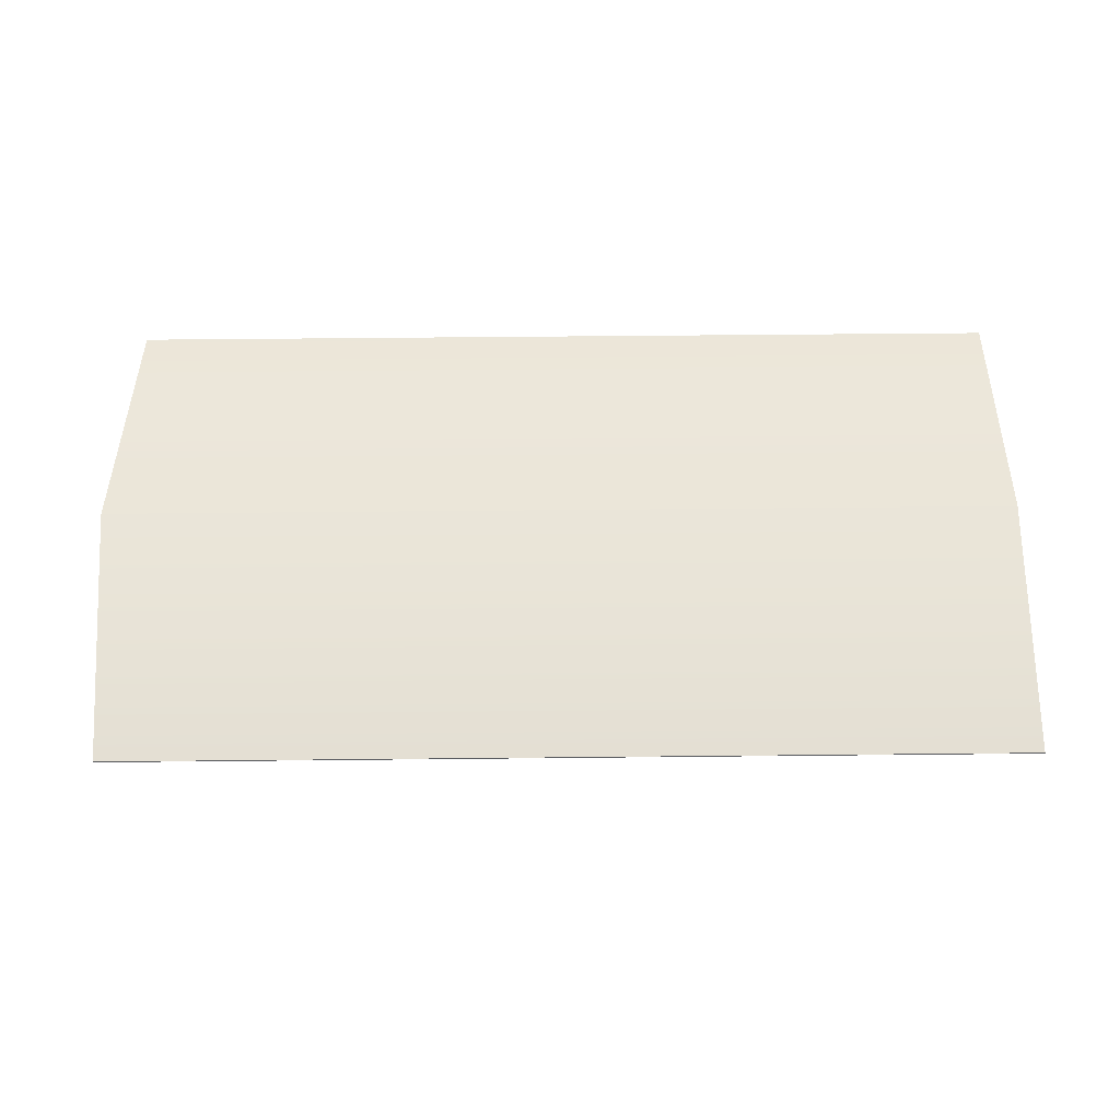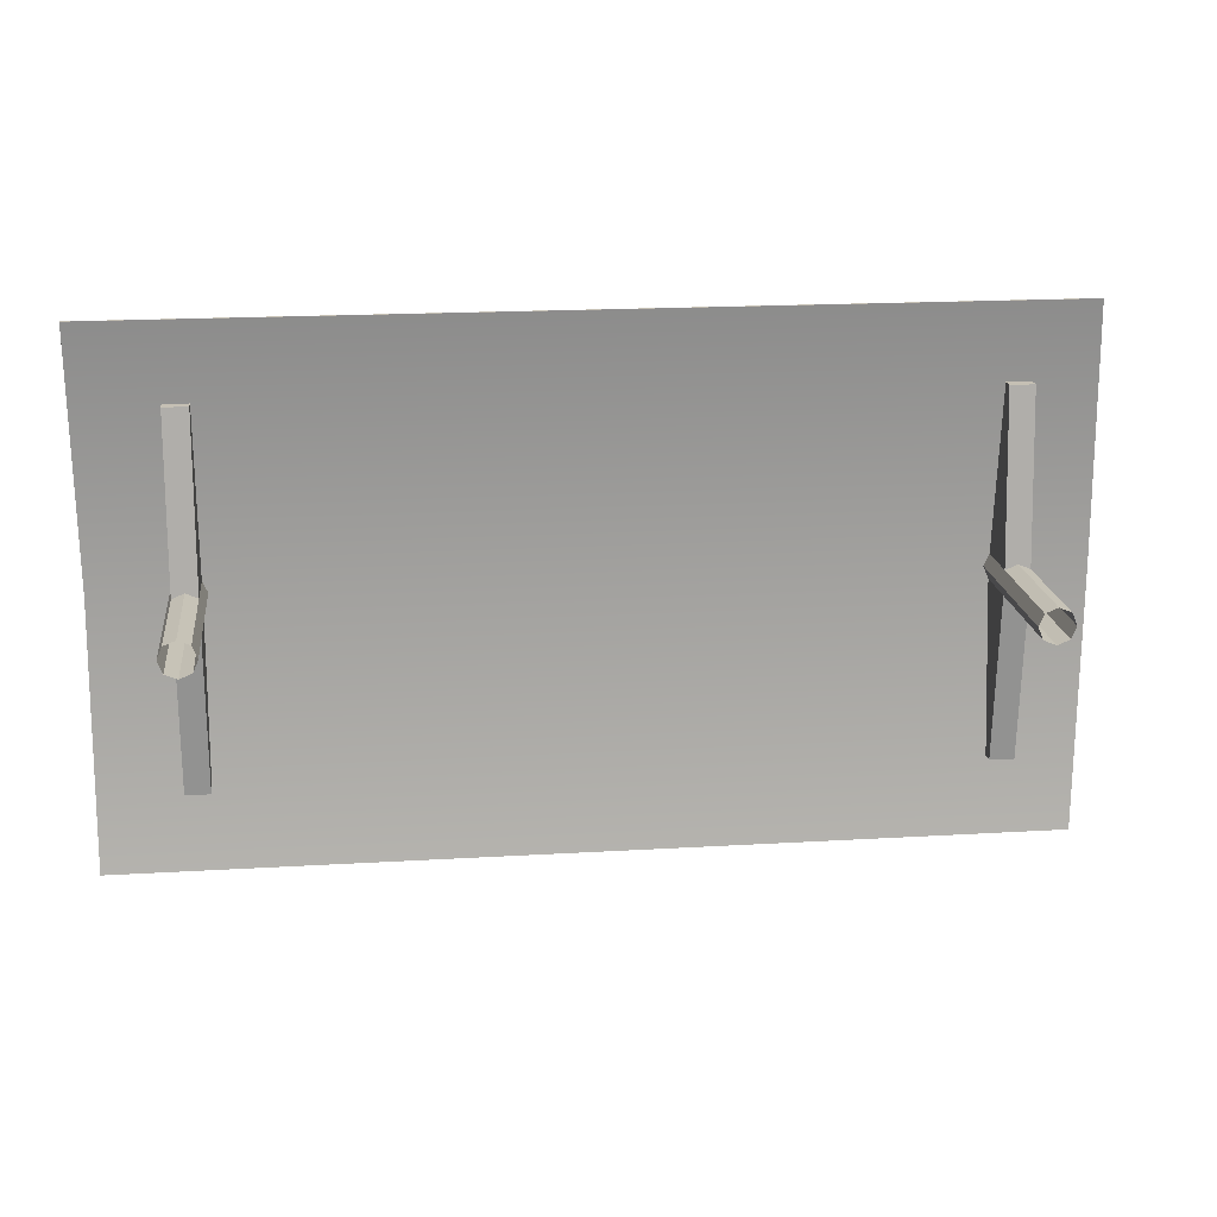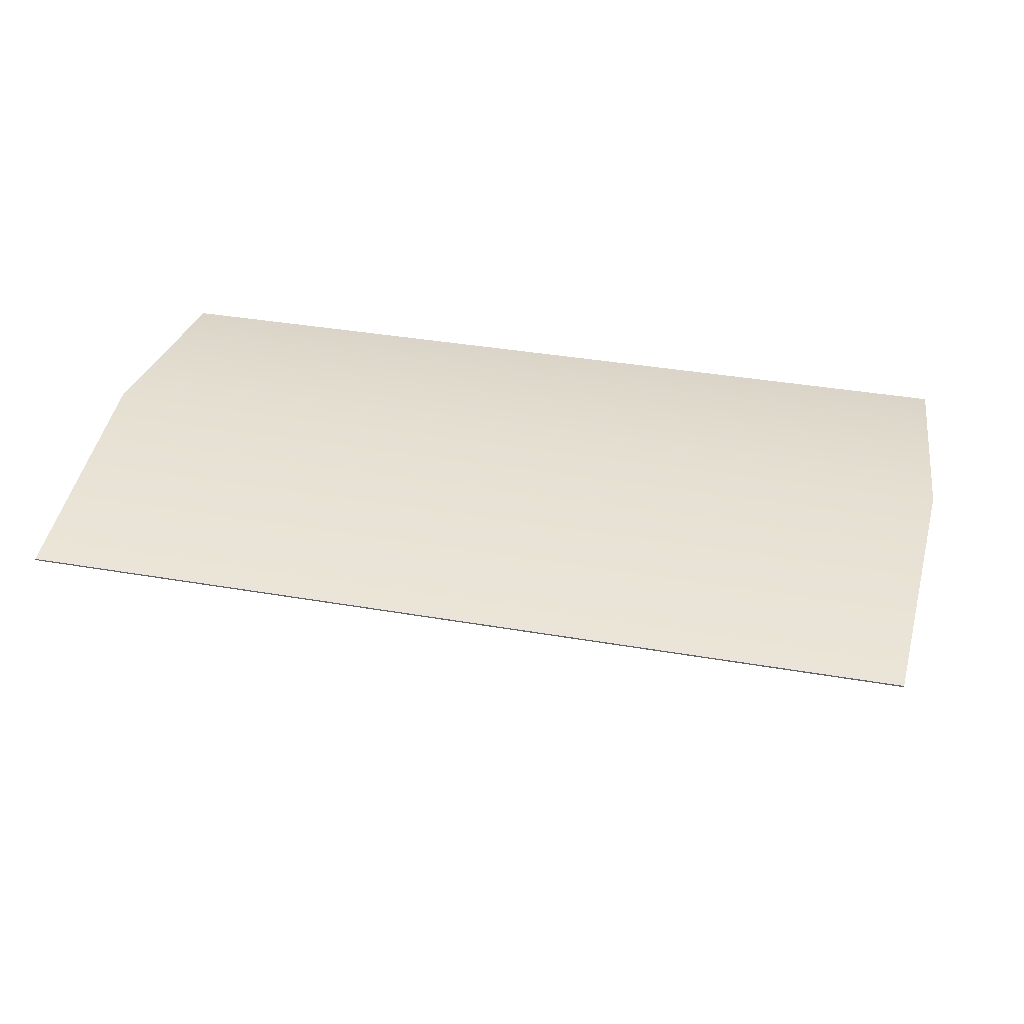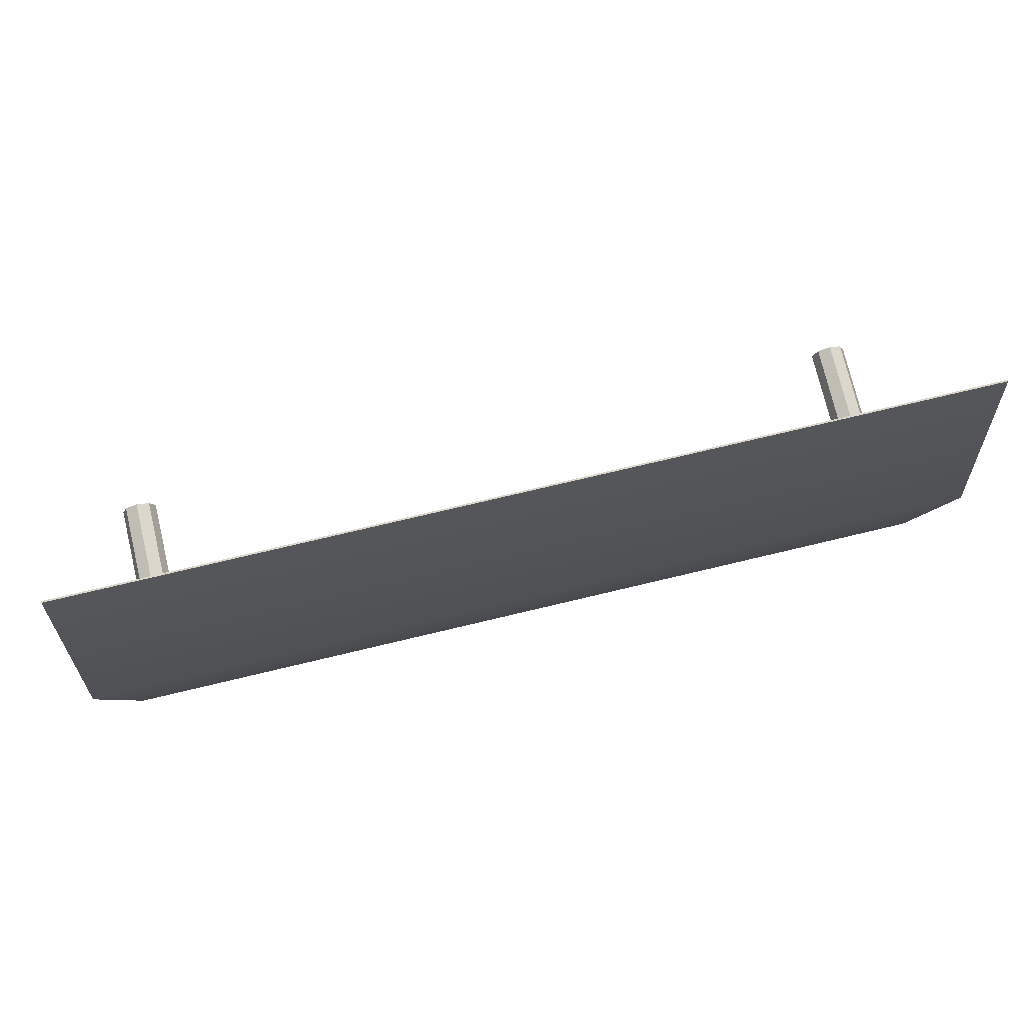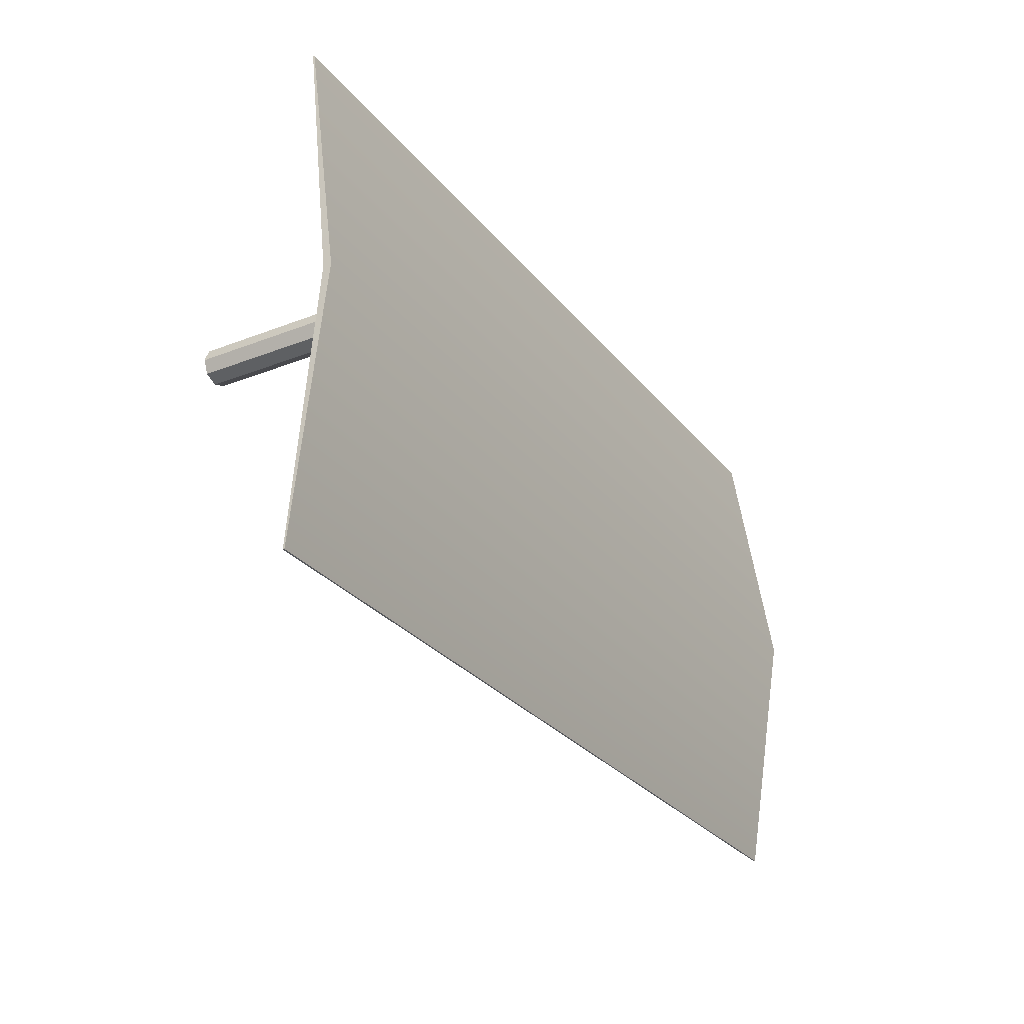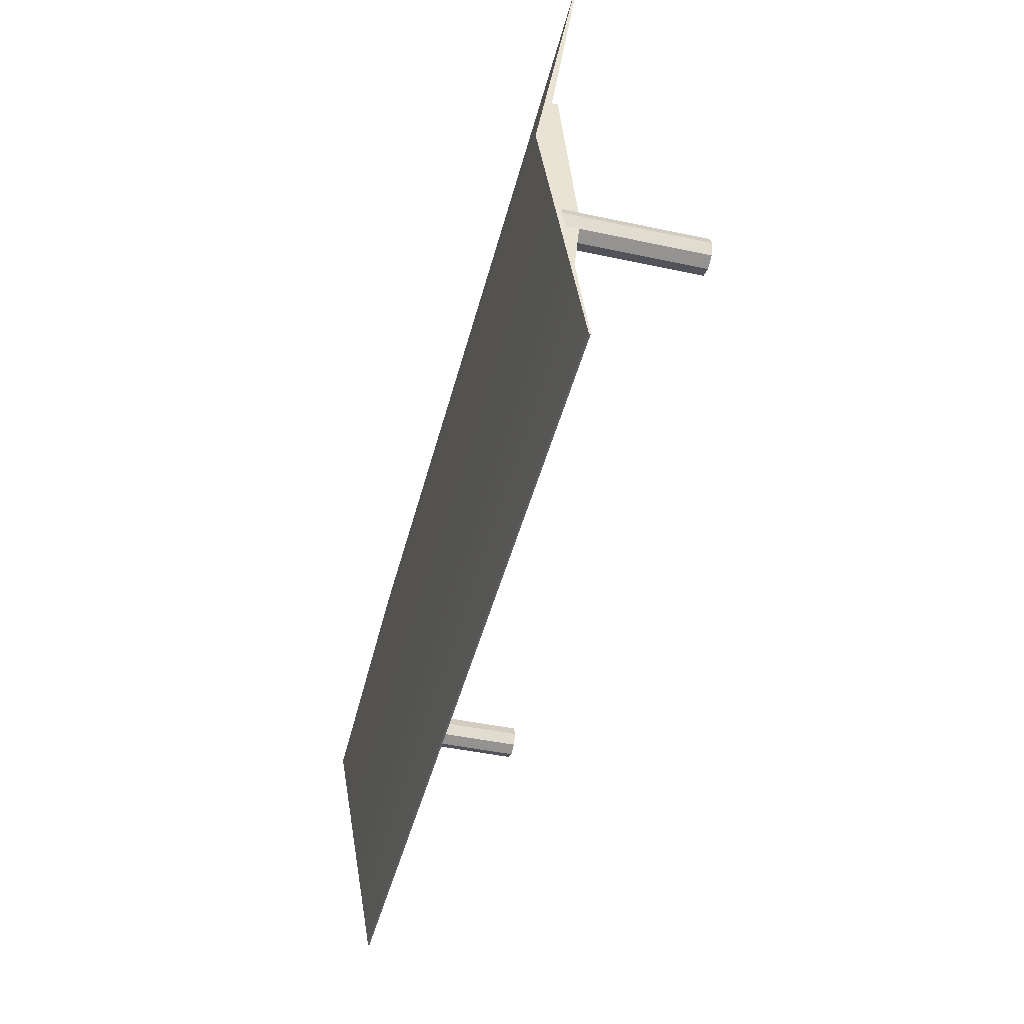
<metadata>
{"format":"obj","ext":"obj","renderer":"f3d","projection":"perspective","resolution":1024,"background":"white","views":[{"elev":57.7,"azim":179.4,"up":"+Y"},{"elev":18.3,"azim":-6.6,"up":"+Z"},{"elev":37.5,"azim":12.5,"up":"+Y"},{"elev":74.7,"azim":166.6,"up":"+Z"},{"elev":-28.3,"azim":120.5,"up":"+Z"},{"elev":-44.6,"azim":-104.0,"up":"+Z"}]}
</metadata>
<code>
g default
v -19.5 8.242 63.11
v 20.92 8.242 63.11
v -19.5 8.313 63.11
v 20.92 8.313 63.11
v -19.5 8.313 40.36
v 20.92 8.313 40.36
v -19.5 8.242 40.36
v 20.92 8.242 40.36
v -19.5 10.14 51.73
v -19.5 9.787 51.73
v 21.5 9.787 51.73
v 21.5 10.14 51.73
v -14.86 1.82 51.19
v -15.4 1.82 50.97
v -15.94 1.82 51.19
v -16.16 1.82 51.73
v -15.94 1.82 52.27
v -15.4 1.82 52.5
v -14.86 1.82 52.27
v -14.64 1.82 51.73
v -14.86 9.783 51.19
v -15.4 9.783 50.97
v -15.94 9.783 51.19
v -16.16 9.783 51.73
v -15.94 9.783 52.27
v -14.86 9.783 52.27
v -14.64 9.783 51.73
v -14.86 7.422 51.19
v -14.64 7.422 51.73
v -14.86 7.422 52.27
v -15.4 7.422 52.5
v -15.94 7.422 52.27
v -16.16 7.422 51.73
v -15.94 7.422 51.19
v -15.4 7.422 50.97
v -14.86 8.166 59.74
v -15.4 8.166 59.74
v -14.86 8.695 59.74
v -15.4 8.695 59.74
v -15.94 8.166 59.74
v -15.94 8.695 59.74
v -15.94 8.166 43.73
v -15.4 8.166 43.73
v -15.94 8.695 43.73
v -15.4 8.695 43.73
v -14.86 8.166 43.73
v -14.86 8.695 43.73
v 18.35 1.82 51.19
v 17.81 1.82 50.97
v 17.27 1.82 51.19
v 17.05 1.82 51.73
v 17.27 1.82 52.27
v 17.81 1.82 52.5
v 18.35 1.82 52.27
v 18.57 1.82 51.73
v 18.35 9.783 51.19
v 17.81 9.783 50.97
v 17.27 9.783 51.19
v 17.05 9.783 51.73
v 17.27 9.783 52.27
v 17.81 9.783 52.5
v 18.35 9.783 52.27
v 18.57 9.783 51.73
v 18.35 7.422 51.19
v 18.57 7.422 51.73
v 18.35 7.422 52.27
v 17.81 7.422 52.5
v 17.27 7.422 52.27
v 17.05 7.422 51.73
v 17.27 7.422 51.19
v 17.81 7.422 50.97
v 18.35 8.166 59.74
v 17.81 8.166 59.74
v 18.35 8.695 59.74
v 17.81 8.695 59.74
v 17.27 8.166 59.74
v 17.27 8.695 59.74
v 17.27 8.166 43.73
v 17.81 8.166 43.73
v 17.27 8.695 43.73
v 17.81 8.695 43.73
v 18.35 8.166 43.73
v 18.35 8.695 43.73
g pCube12
f 1 2 4 3
f 3 4 12 9
f 5 6 8 7
f 10 11 2 1
f 2 11 12 4
f 9 10 1 3
f 7 10 9 5
f 7 8 11 10
f 12 11 8 6
f 9 12 6 5
f 13 14 35 28
f 14 15 34 35
f 15 16 33 34
f 16 17 32 33
f 17 18 31 32
f 18 19 30 31
f 19 20 29 30
f 20 13 28 29
f 29 28 21 27
f 30 29 27 26
f 37 36 38 39
f 40 37 39 41
f 33 32 25 24
f 34 33 24 23
f 43 42 44 45
f 46 43 45 47
f 31 30 36 37
f 30 26 38 36
f 32 31 37 40
f 25 32 40 41
f 35 34 42 43
f 34 23 44 42
f 23 22 45 44
f 28 35 43 46
f 22 21 47 45
f 21 28 46 47
f 48 49 71 64
f 49 50 70 71
f 50 51 69 70
f 51 52 68 69
f 52 53 67 68
f 53 54 66 67
f 54 55 65 66
f 55 48 64 65
f 65 64 56 63
f 66 65 63 62
f 73 72 74 75
f 76 73 75 77
f 69 68 60 59
f 70 69 59 58
f 79 78 80 81
f 82 79 81 83
f 67 66 72 73
f 66 62 74 72
f 62 61 75 74
f 68 67 73 76
f 61 60 77 75
f 60 68 76 77
f 71 70 78 79
f 70 58 80 78
f 58 57 81 80
f 64 71 79 82
f 57 56 83 81
f 56 64 82 83

</code>
